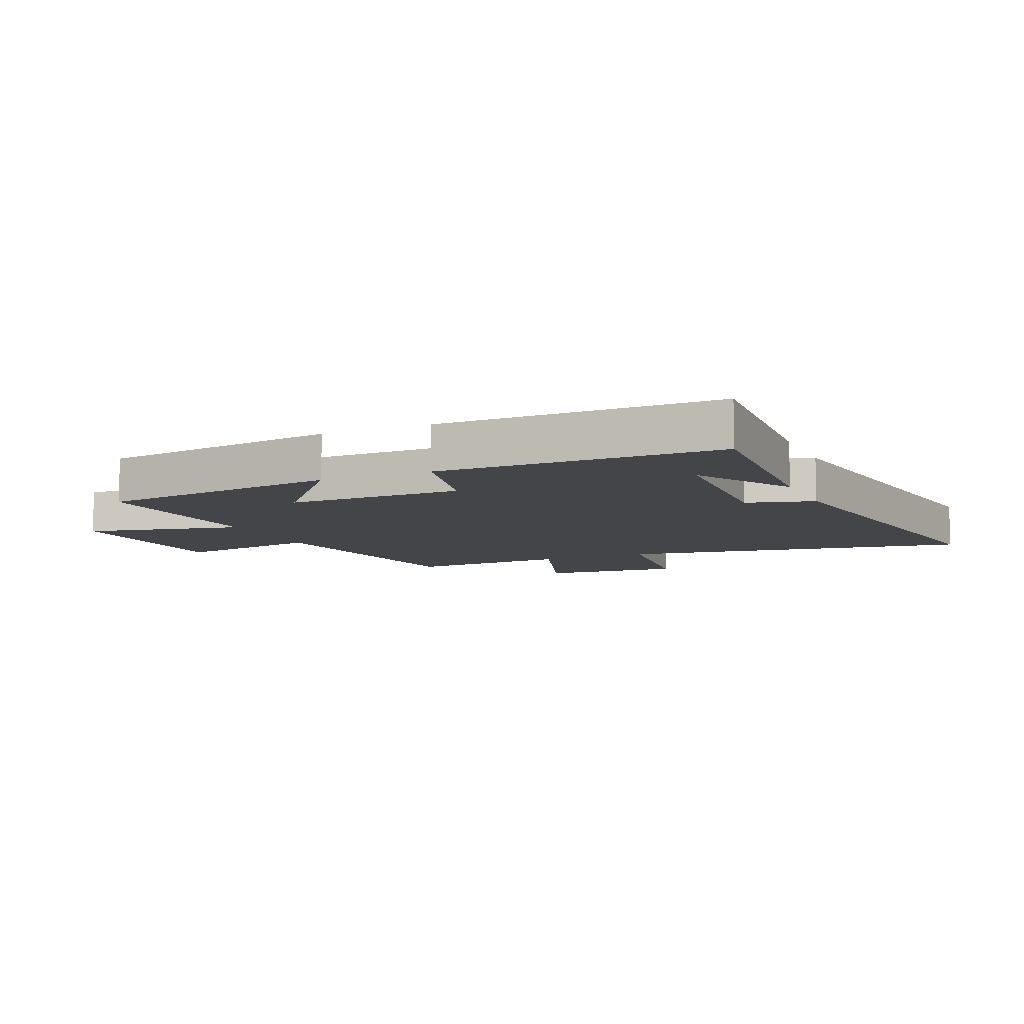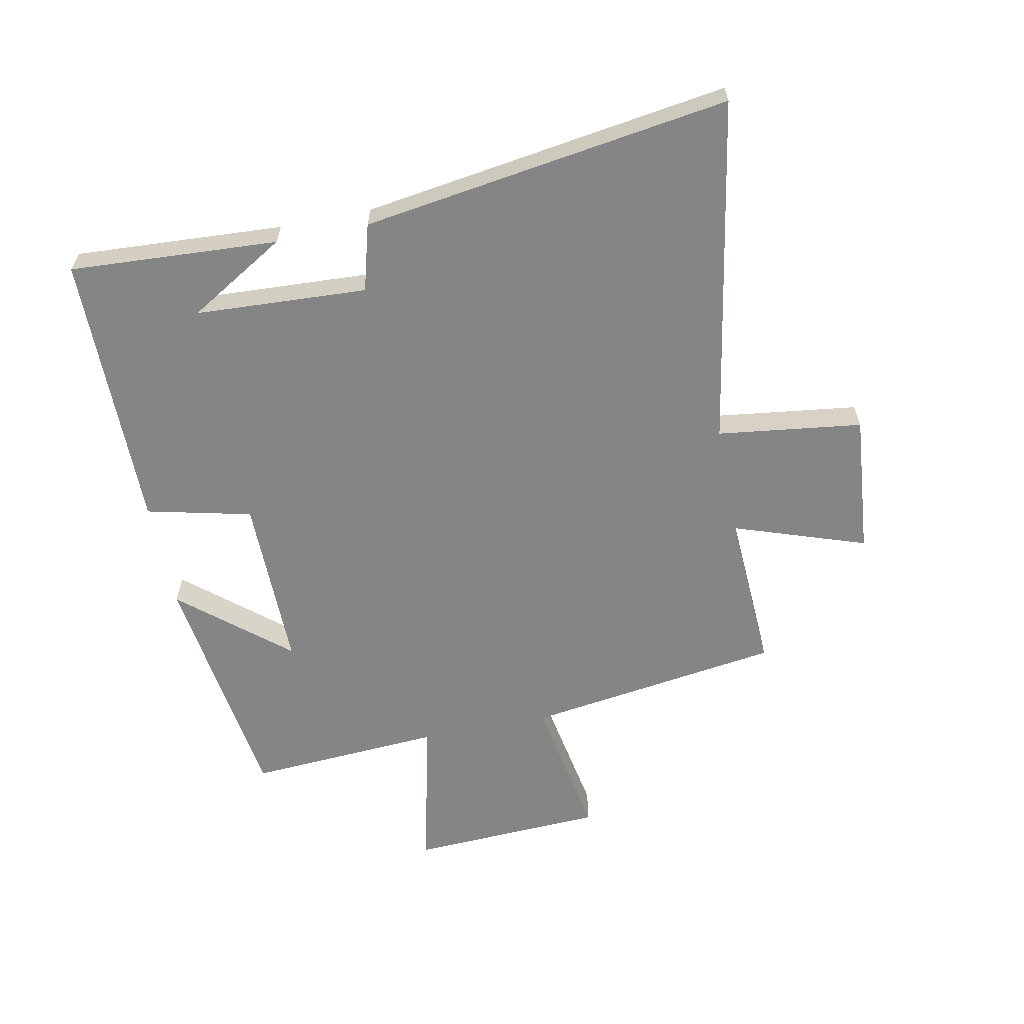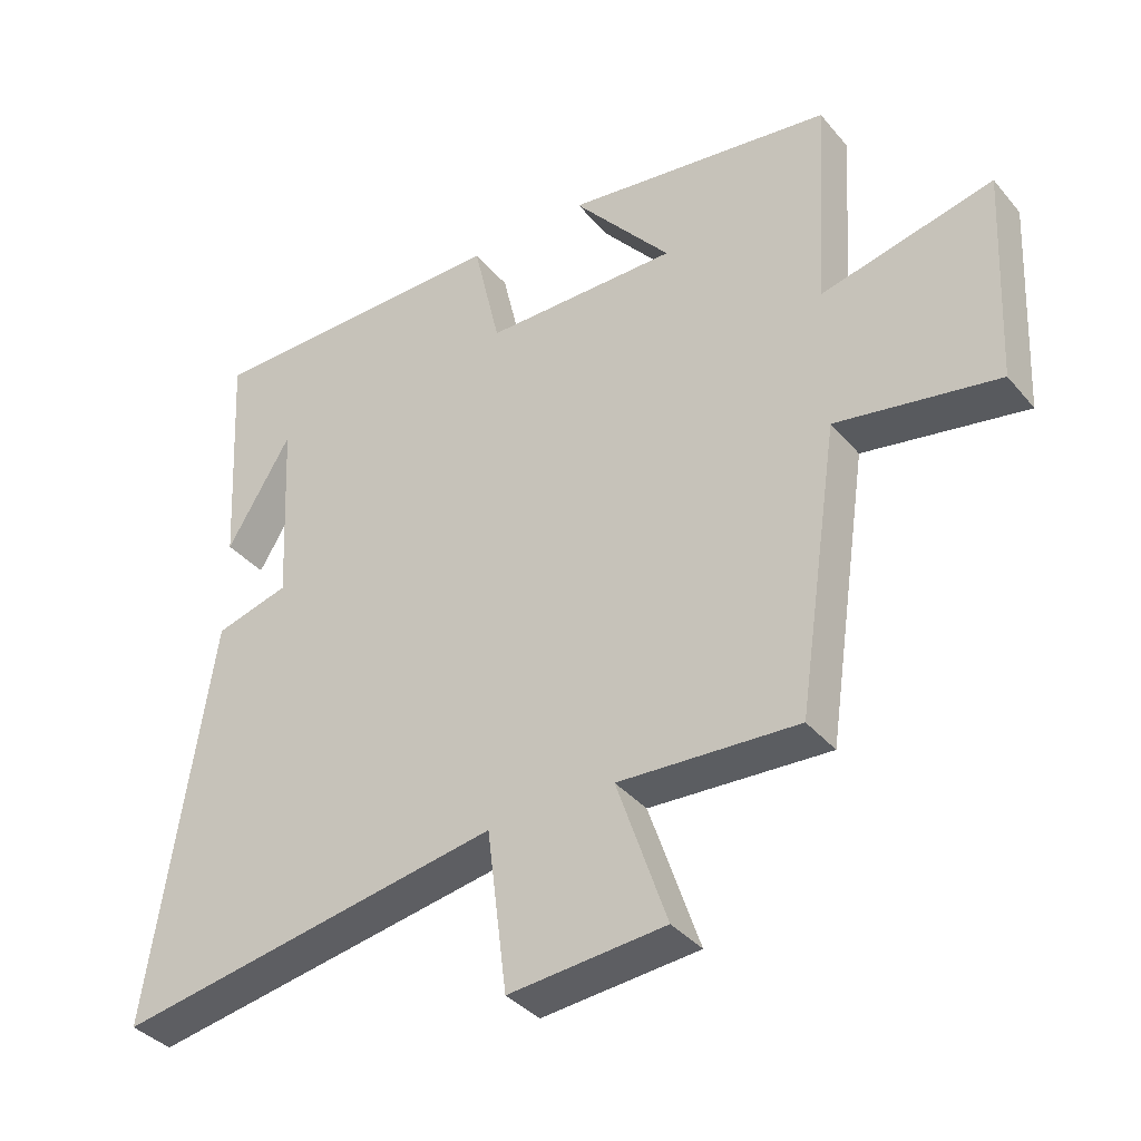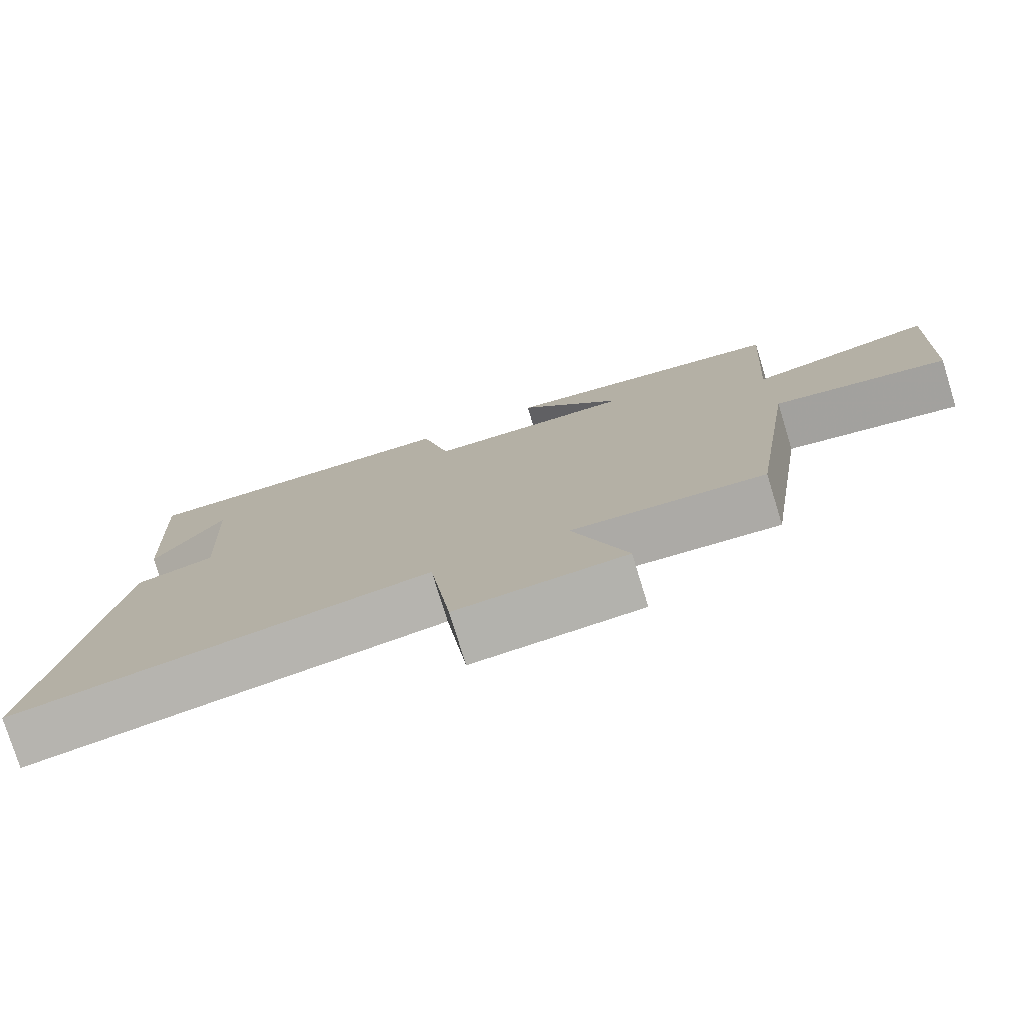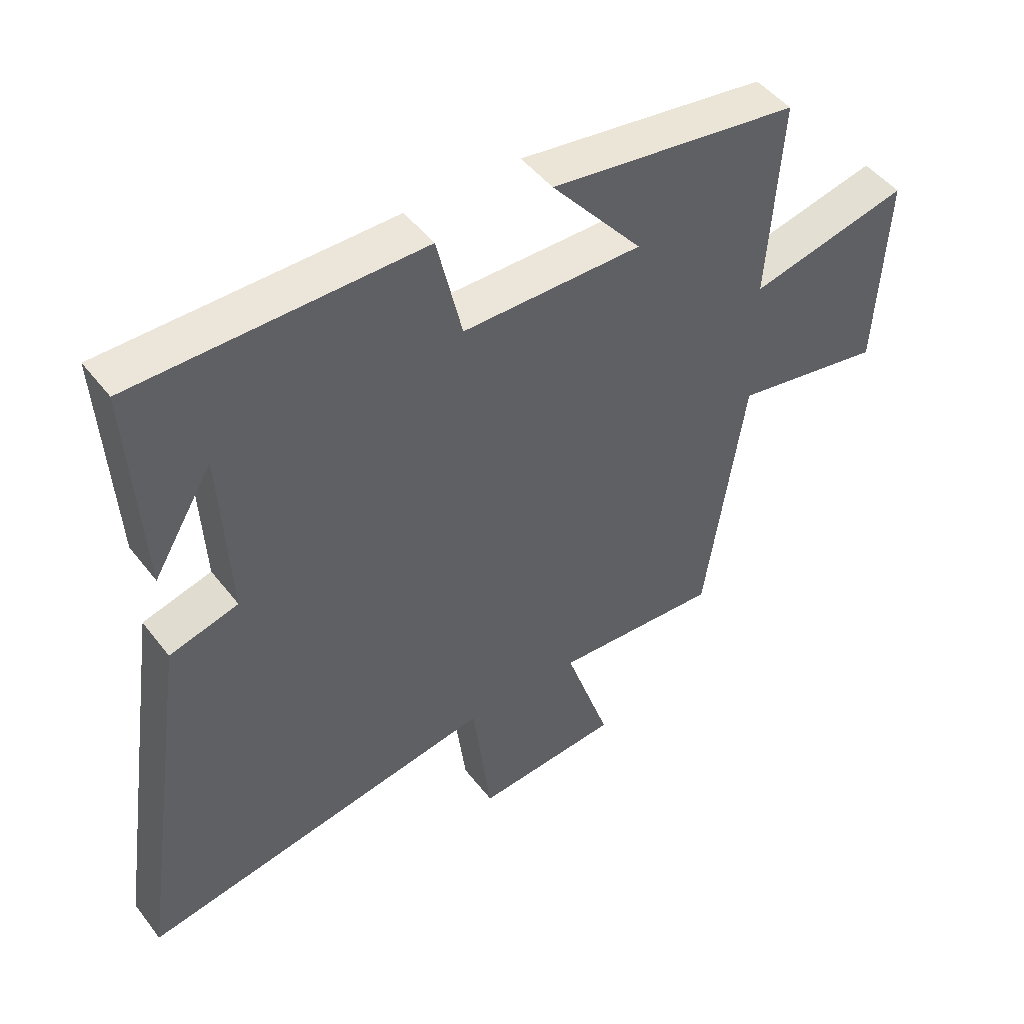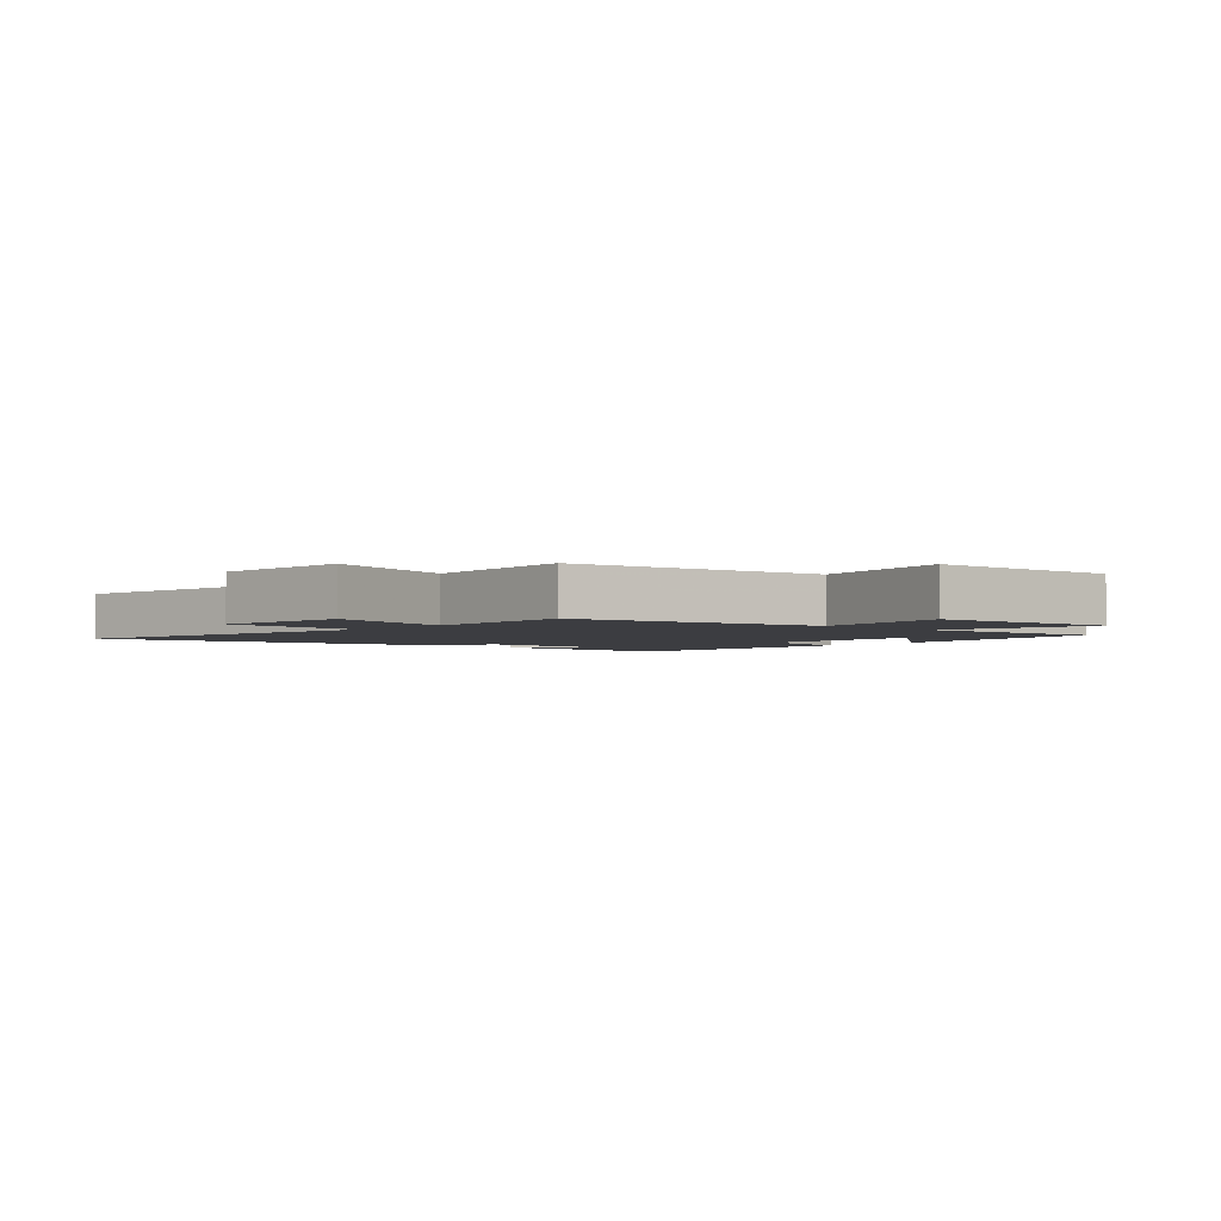
<metadata>
{"format":"obj","ext":"obj","renderer":"f3d","projection":"perspective","resolution":1024,"background":"white","views":[{"elev":-8.6,"azim":23.7,"up":"+Y"},{"elev":-61.6,"azim":101.2,"up":"+Y"},{"elev":-37.2,"azim":-145.1,"up":"+Z"},{"elev":-77.5,"azim":-162.9,"up":"+Z"},{"elev":47.7,"azim":144.3,"up":"+Z"},{"elev":-2.7,"azim":-131.0,"up":"+Y"}]}
</metadata>
<code>
v -0.438 0.07 -0.515
v -0.5 0.07 -0.094
v -0.74 0.07 -0.137
v -0.756 0.07 0.183
v -0.5 0.07 0.124
v -0.521 0.07 0.444
v -0.122 0.07 0.5
v -0.268 0.07 0.325
v 0.02 0.07 0.327
v 0.06 0.07 0.5
v 0.519 0.07 0.498
v 0.5 0.07 0.156
v 0.404 0.07 0.316
v 0.39 0.07 0.034
v 0.5 0.07 0.004
v 0.59 0.07 -0.599
v 0.016 0.07 -0.5
v -0.014 0.07 -0.738
v -0.246 0.07 -0.718
v -0.172 0.07 -0.5
v -0.438 0 -0.515
v -0.5 0 -0.094
v -0.74 0 -0.137
v -0.756 0 0.183
v -0.5 0 0.124
v -0.521 0 0.444
v -0.122 0 0.5
v -0.268 0 0.325
v 0.02 0 0.327
v 0.06 0 0.5
v 0.519 0 0.498
v 0.5 0 0.156
v 0.404 0 0.316
v 0.39 0 0.034
v 0.5 0 0.004
v 0.59 0 -0.599
v 0.016 0 -0.5
v -0.014 0 -0.738
v -0.246 0 -0.718
v -0.172 0 -0.5
f 17 18 19 20
f 14 15 16 17
f 13 14 17 20
f 11 12 13
f 9 10 11 13
f 8 9 13 20
f 5 6 7 8
f 5 8 20 1
f 2 3 4 5
f 1 2 5
f 40 39 38 37
f 37 36 35 34
f 40 37 34 33
f 33 32 31
f 33 31 30 29
f 40 33 29 28
f 28 27 26 25
f 21 40 28 25
f 25 24 23 22
f 25 22 21
f 1 21 22 2
f 2 22 23 3
f 3 23 24 4
f 4 24 25 5
f 5 25 26 6
f 6 26 27 7
f 7 27 28 8
f 8 28 29 9
f 9 29 30 10
f 10 30 31 11
f 11 31 32 12
f 12 32 33 13
f 13 33 34 14
f 14 34 35 15
f 15 35 36 16
f 16 36 37 17
f 17 37 38 18
f 18 38 39 19
f 19 39 40 20
f 20 40 21 1

</code>
